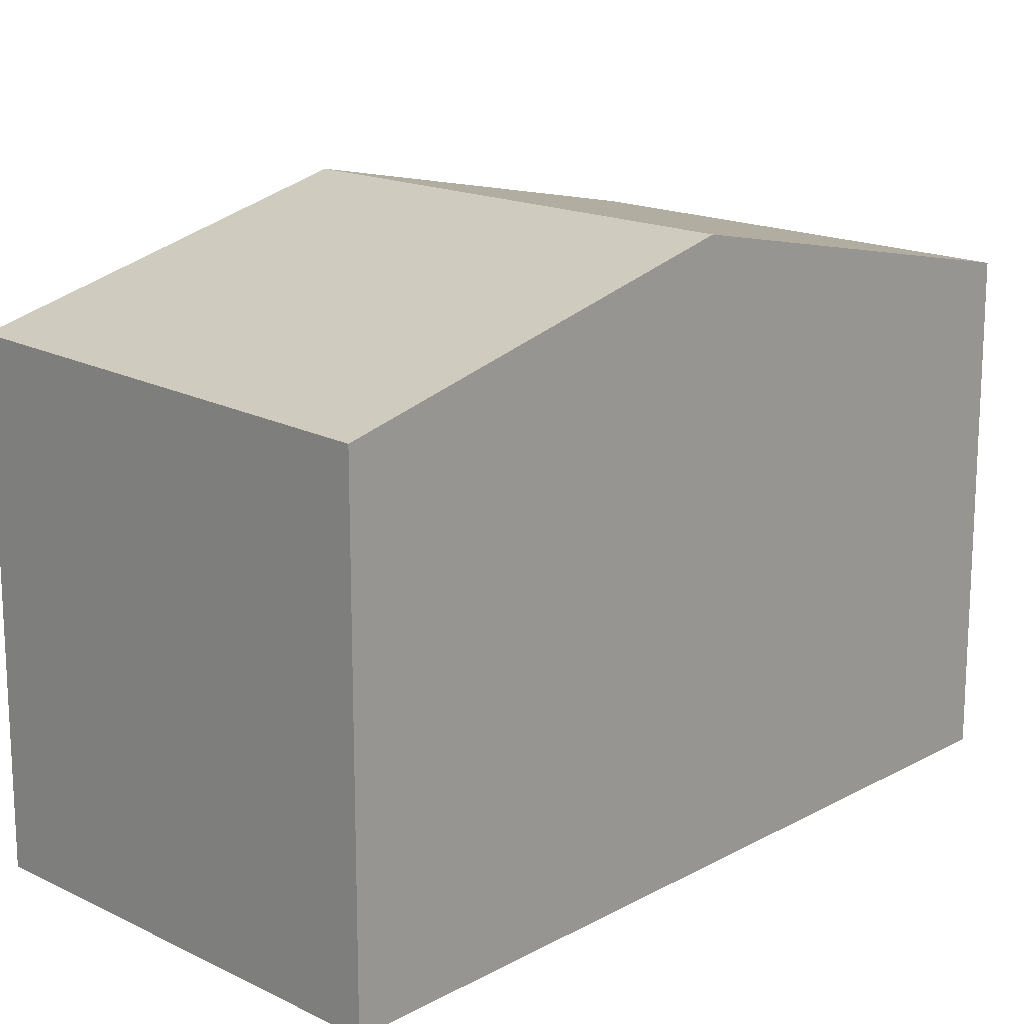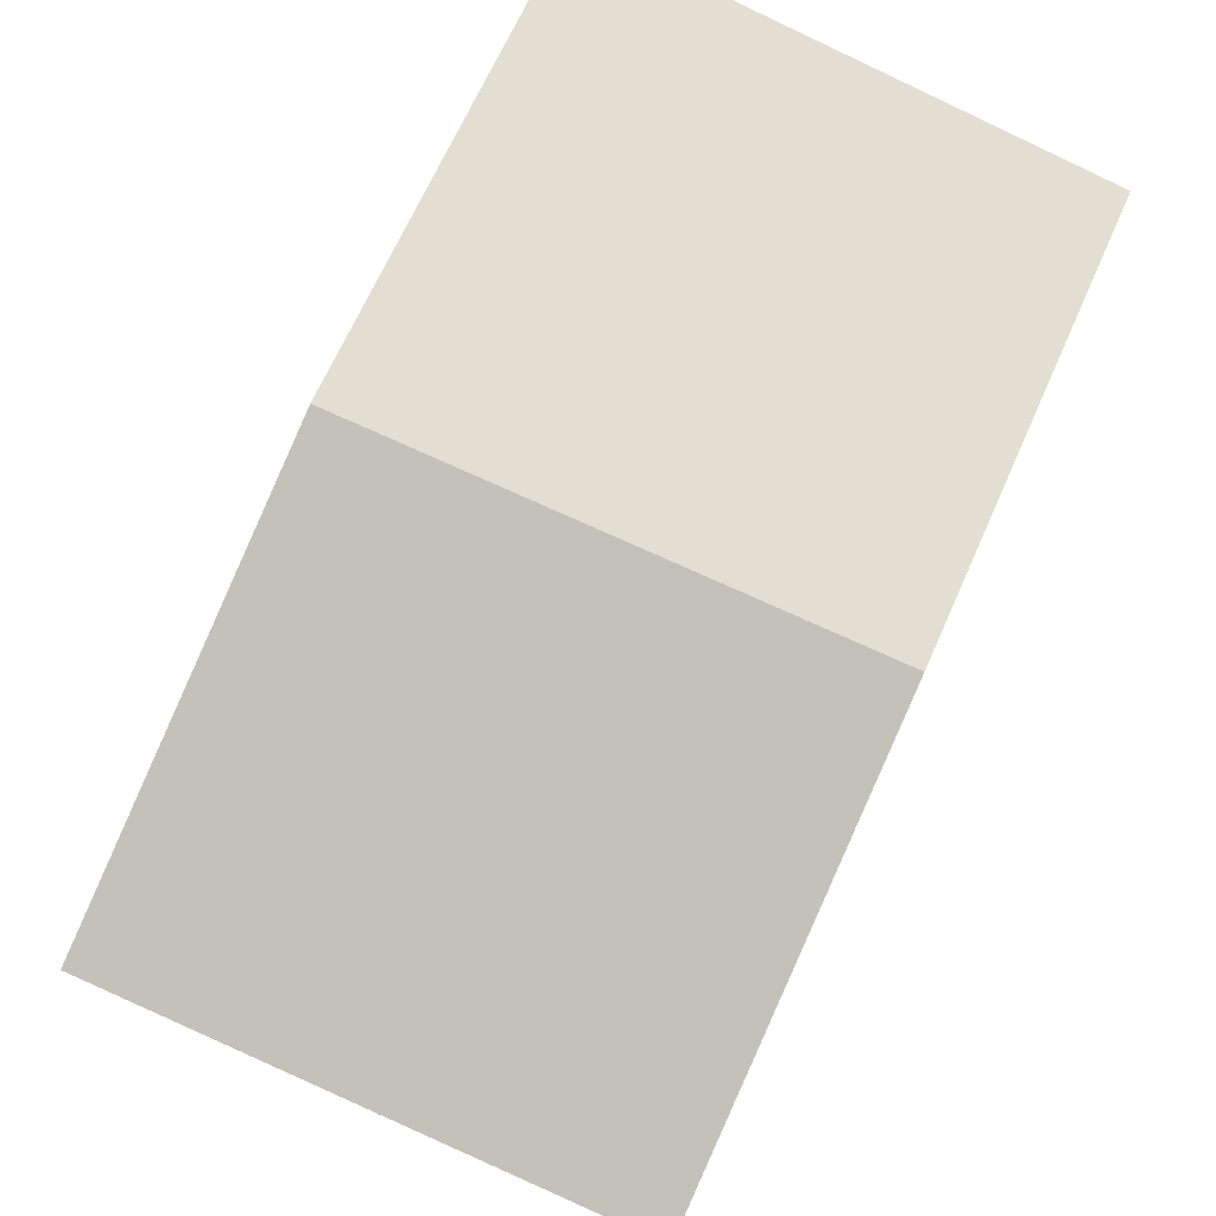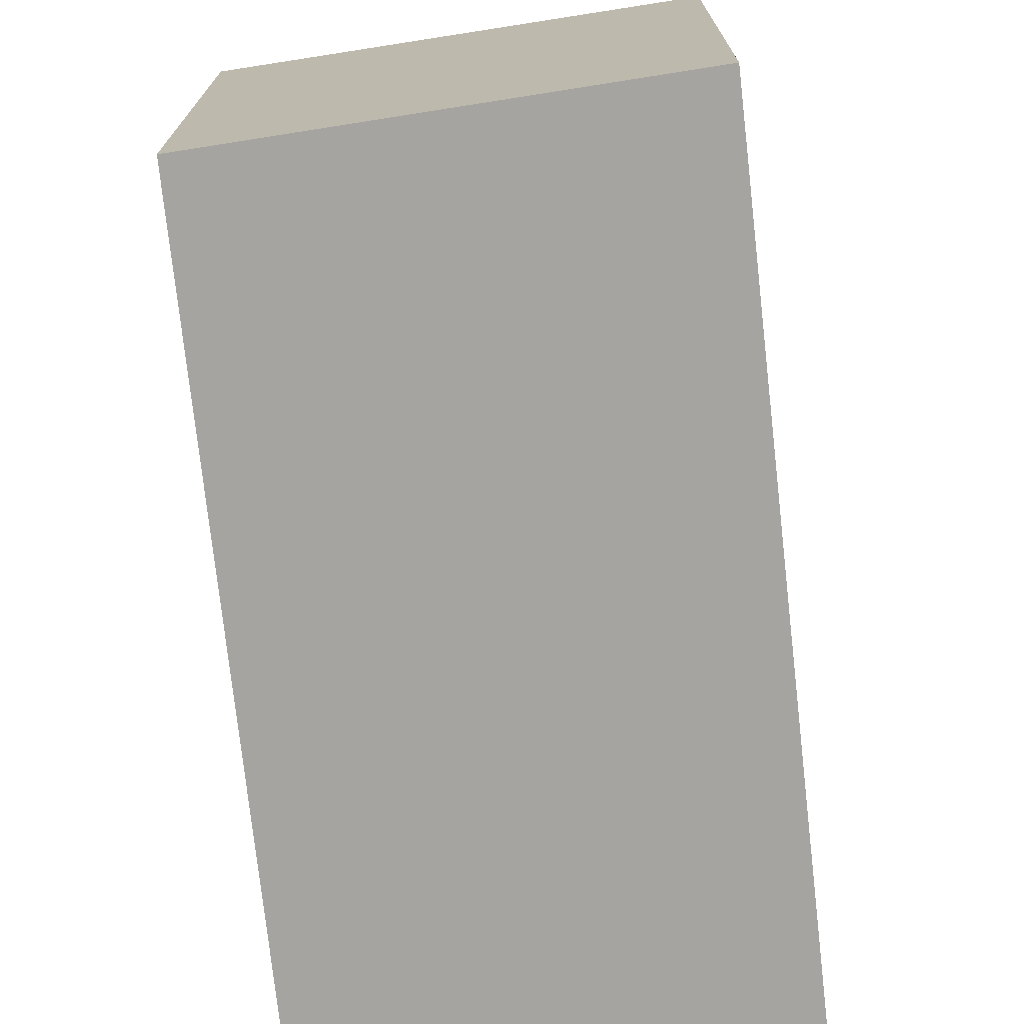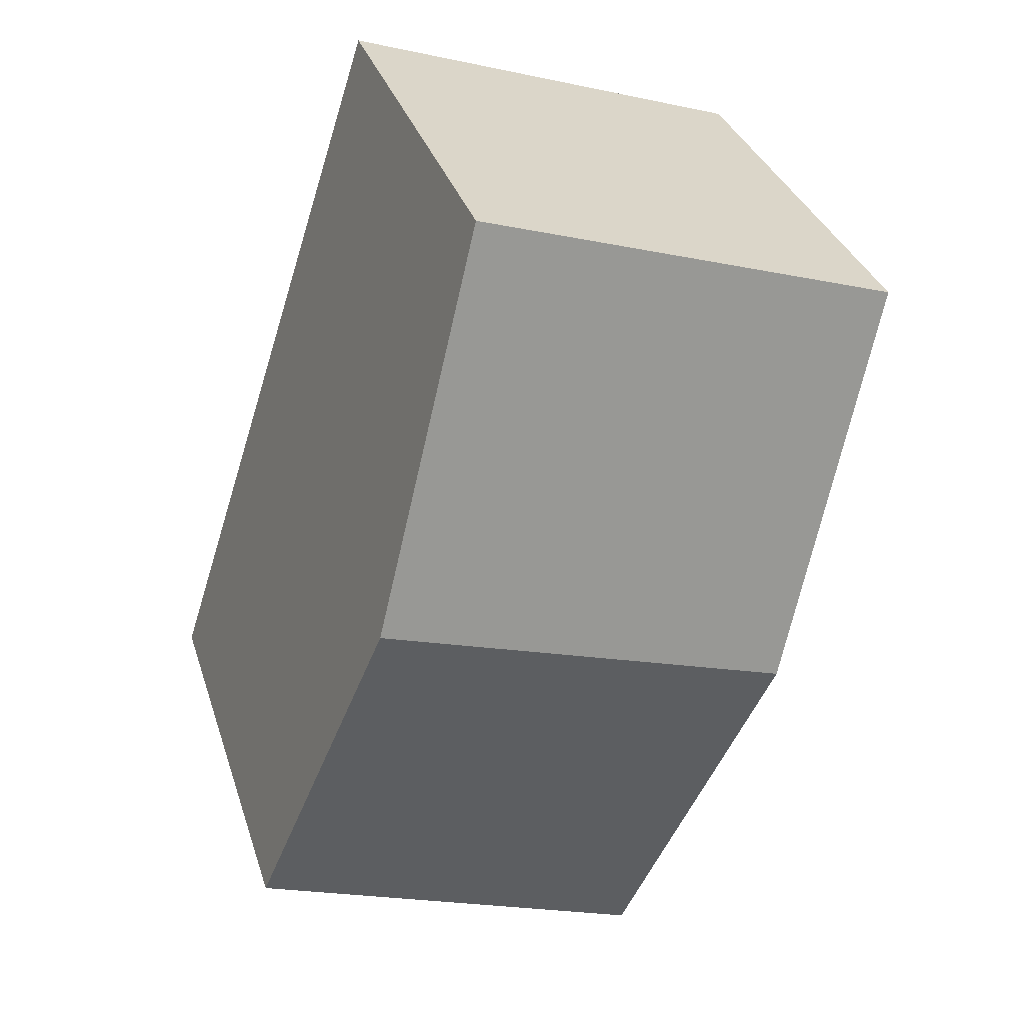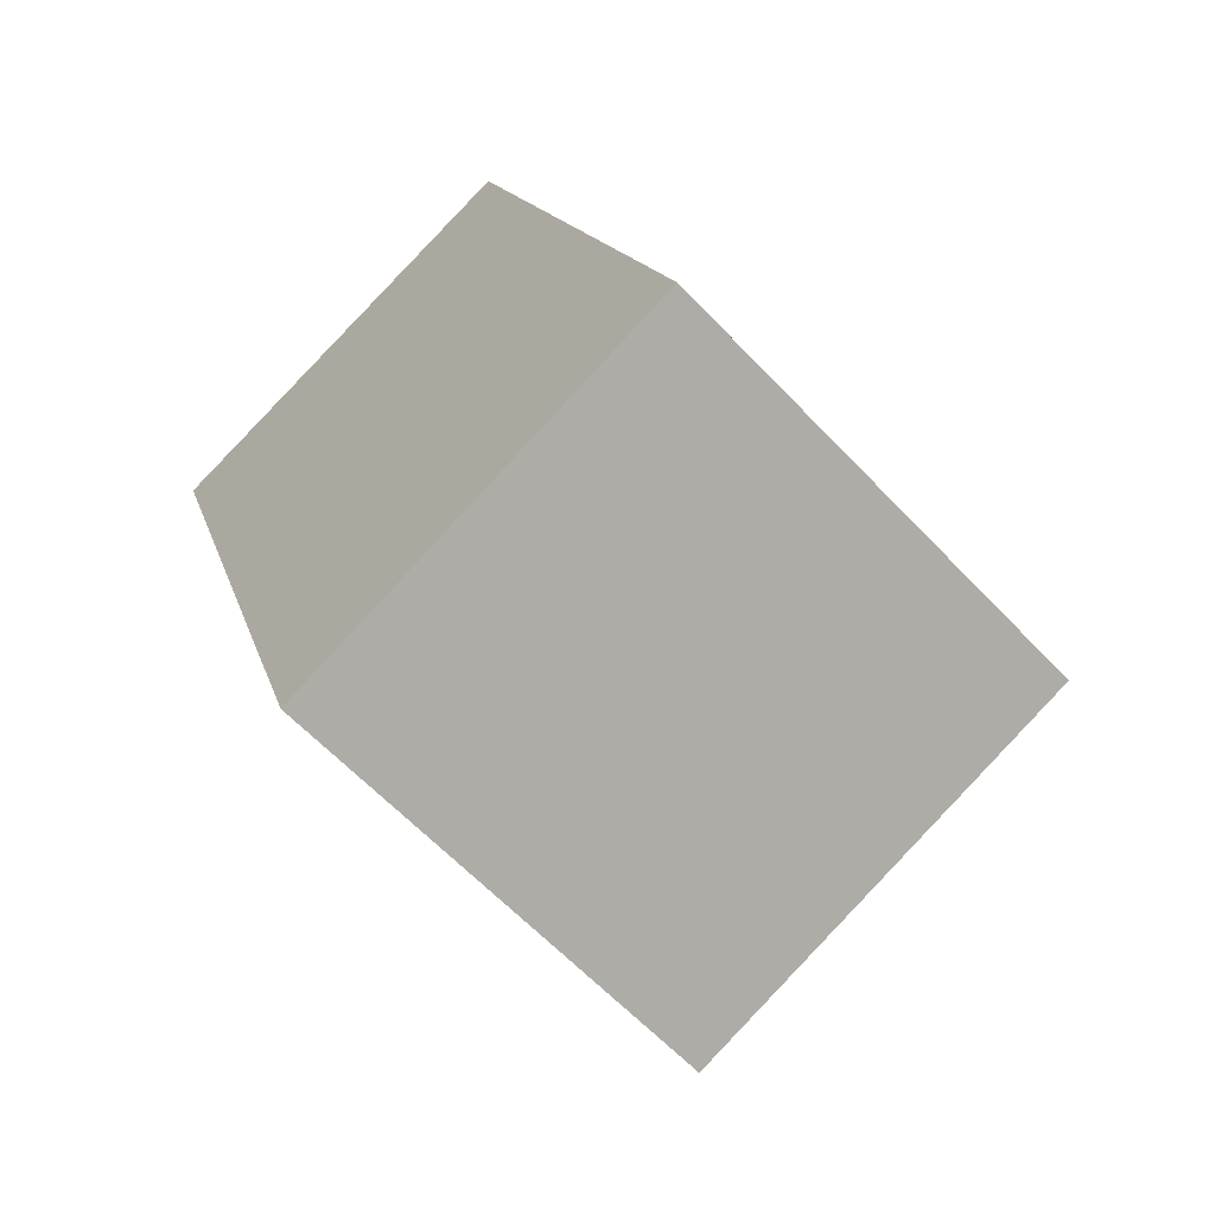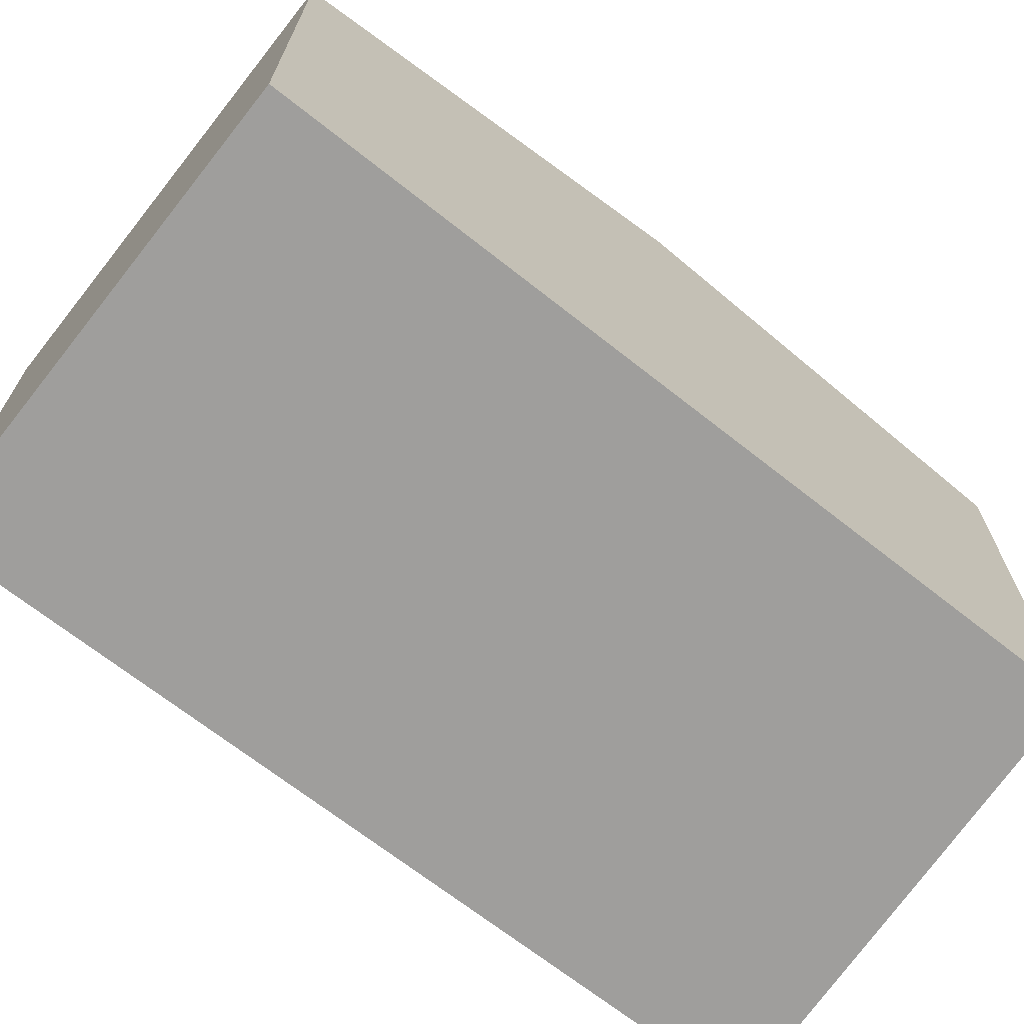
<metadata>
{"format":"obj","ext":"obj","renderer":"f3d","projection":"perspective","resolution":1024,"background":"white","views":[{"elev":17.3,"azim":-156.0,"up":"+Y"},{"elev":79.9,"azim":6.2,"up":"+Y"},{"elev":-73.5,"azim":168.1,"up":"+Y"},{"elev":33.2,"azim":163.4,"up":"+Z"},{"elev":-62.6,"azim":43.3,"up":"+Z"},{"elev":-71.1,"azim":34.0,"up":"+Y"}]}
</metadata>
<code>
v  1.418 6.134 -4.245
v  7.379 5.214 -6.808
v  2.85 5.158 -8.533
v  6.07 6.134 -2.75
v  4.696 5.168 1.509
v  0 5.168 3.164e-16
v  2.85 5.225e-16 -8.533
v  1.418 2.599e-16 -4.245
v  0 0 0
v  4.696 -9.24e-17 1.509
v  6.07 1.684e-16 -2.75
v  7.379 4.169e-16 -6.808
g defaultobject
f 1 2 3
f 2 1 4
f 5 1 6
f 1 5 4
f 7 1 3
f 1 7 6
f 6 7 8
f 6 8 9
f 9 5 6
f 5 9 10
f 10 4 5
f 4 10 2
f 2 10 11
f 2 11 12
f 12 3 2
f 3 12 7
f 8 10 9
f 10 8 7
f 10 7 11
f 11 7 12

</code>
